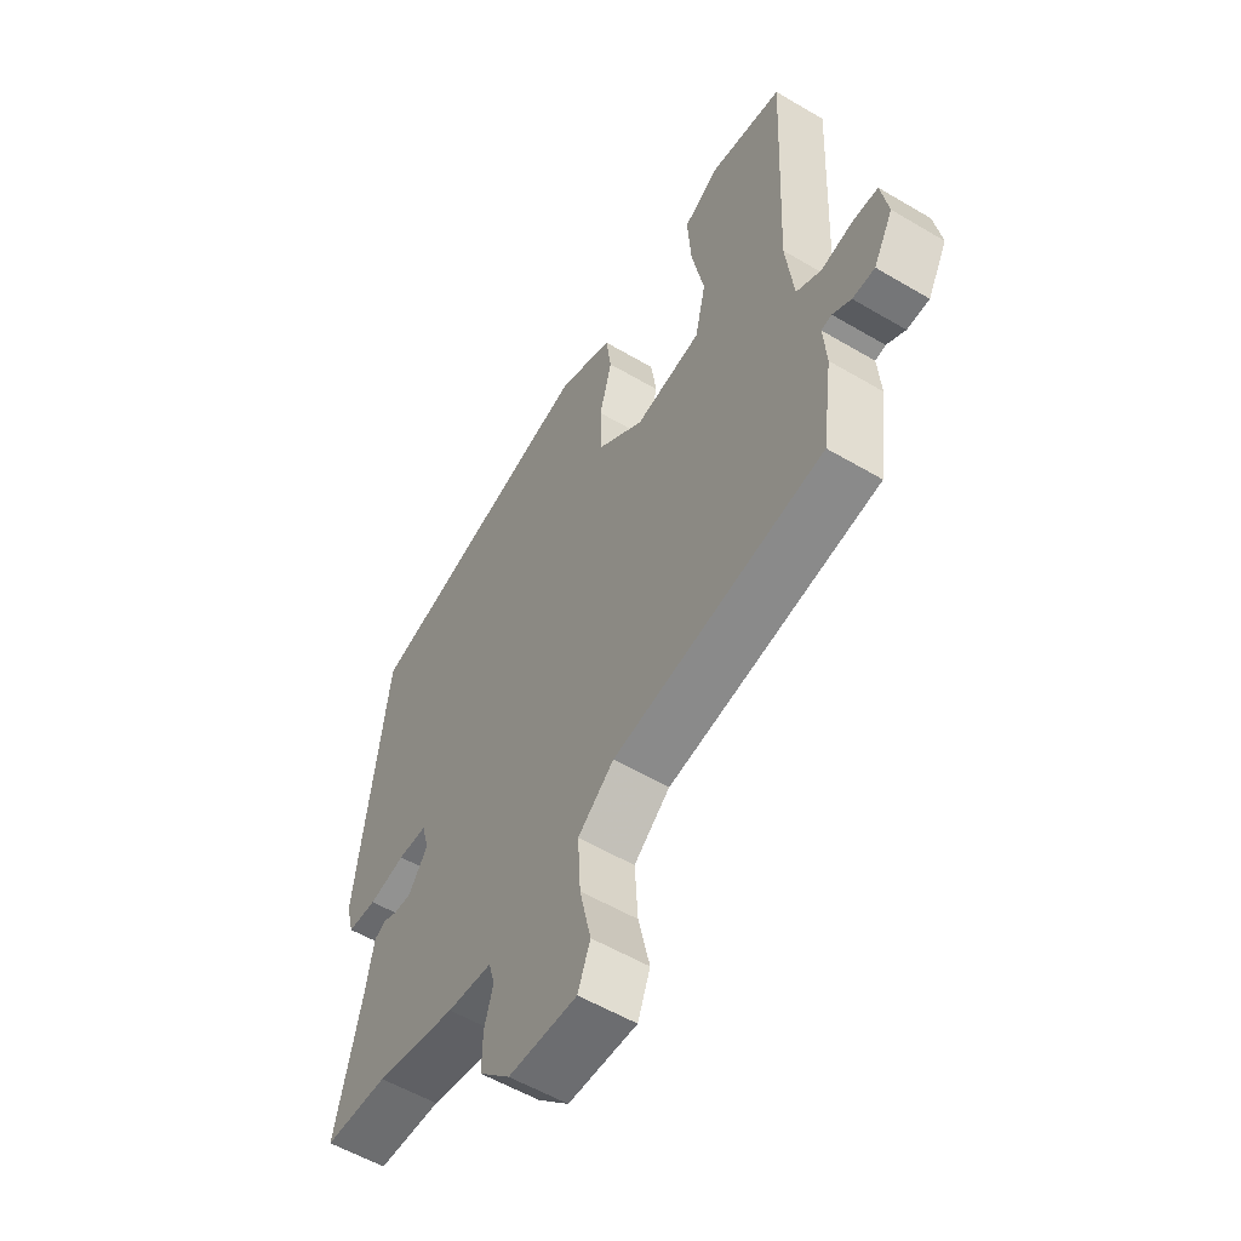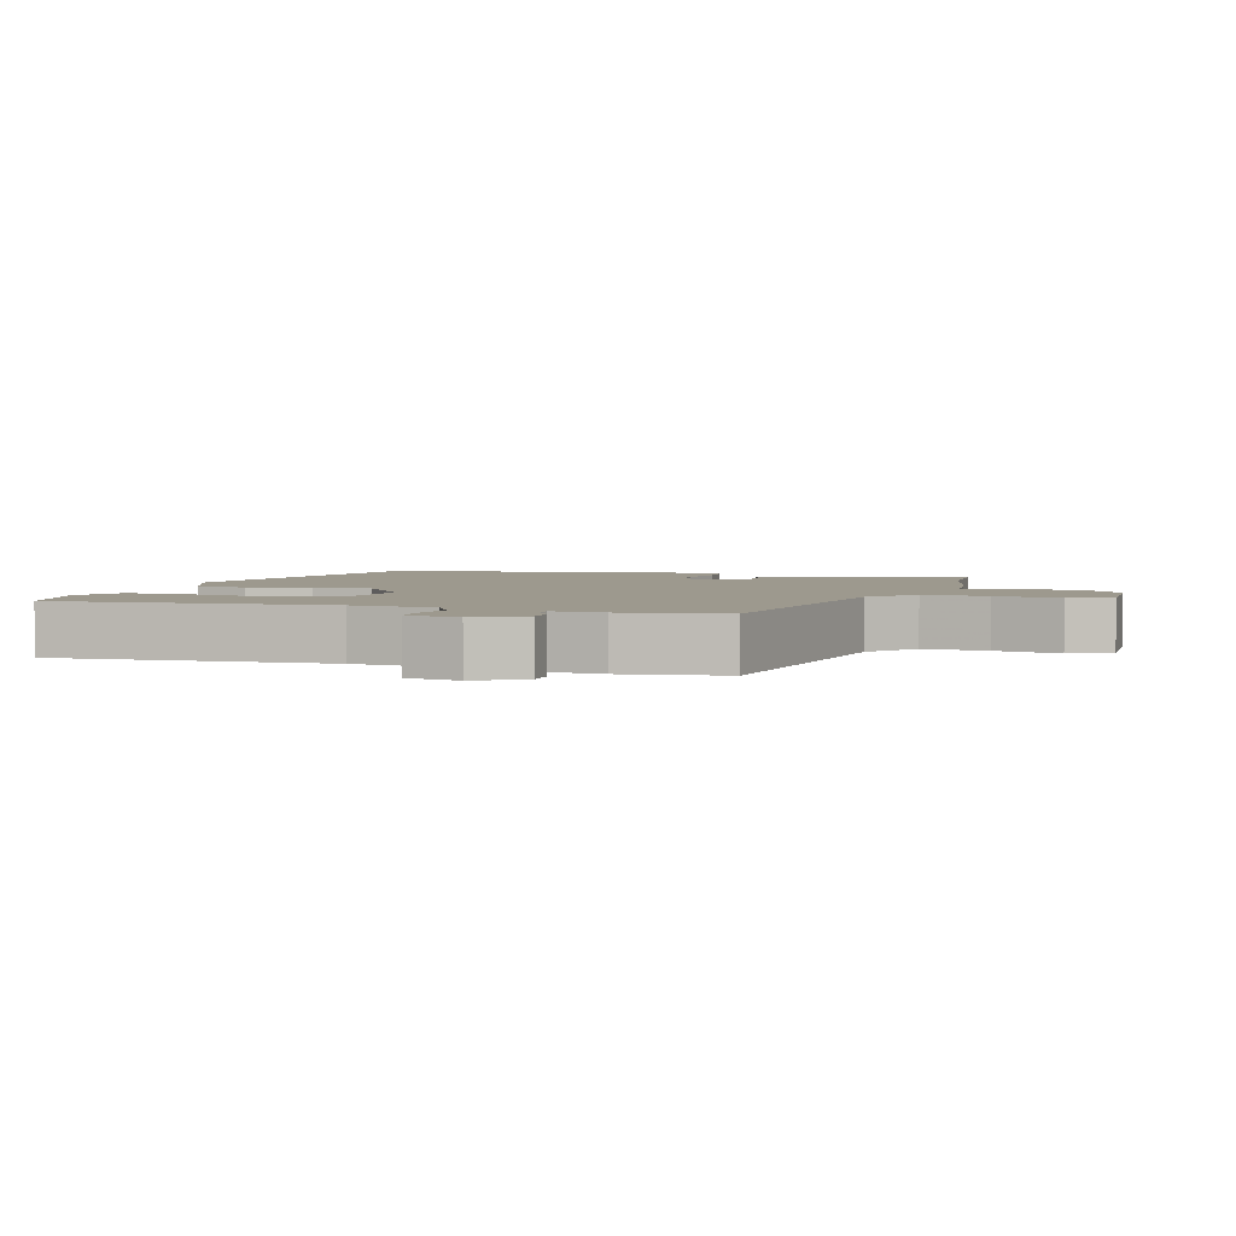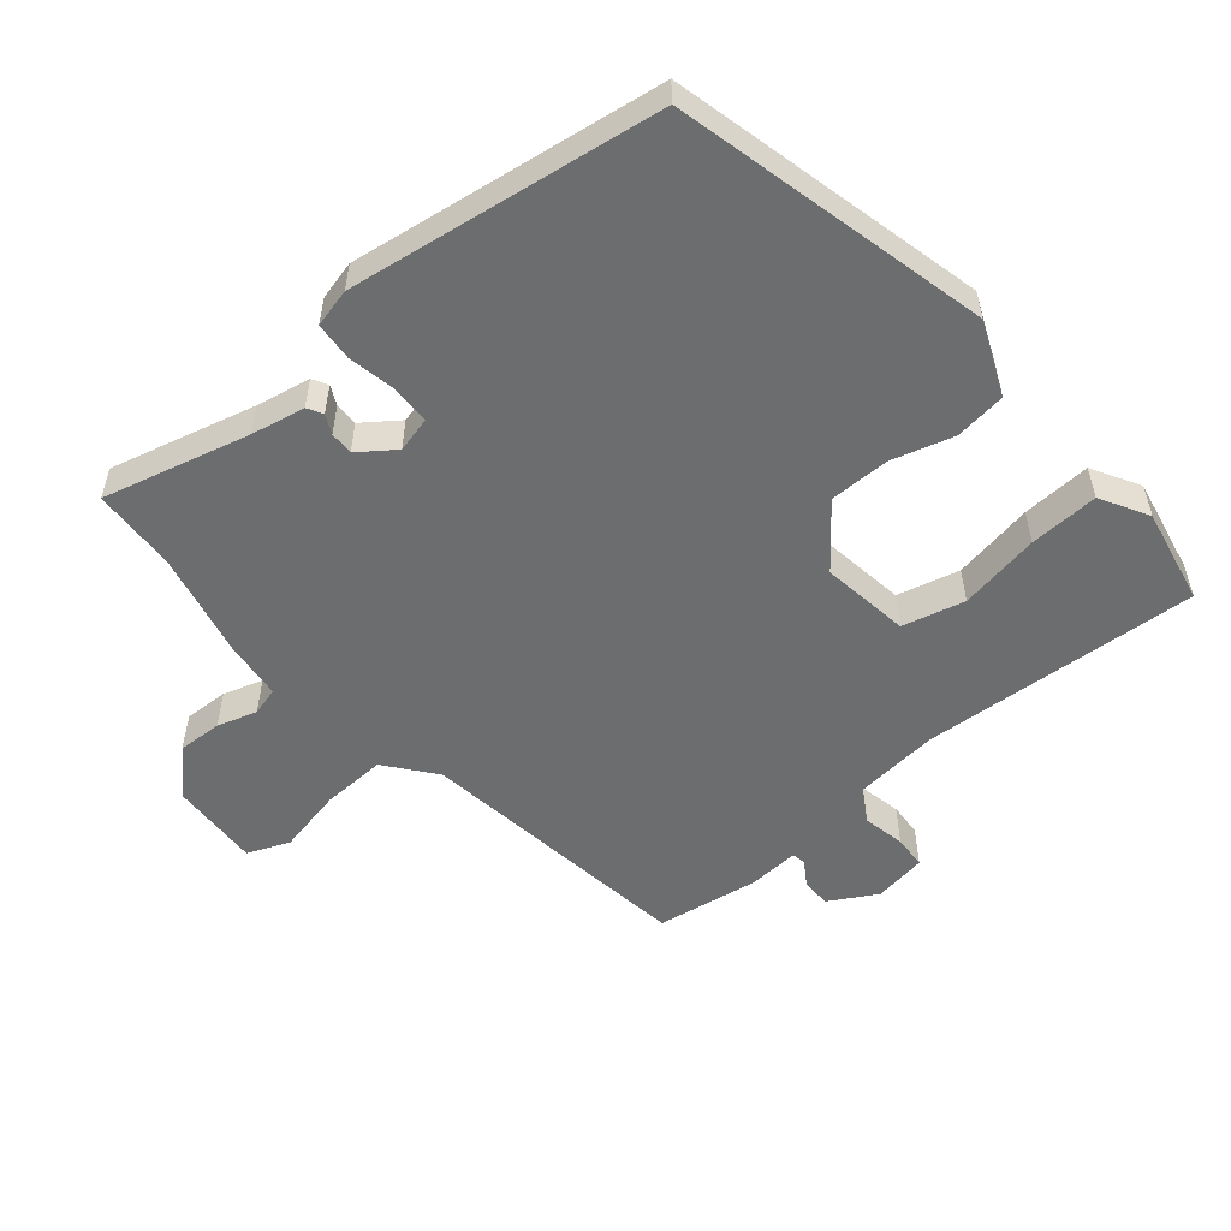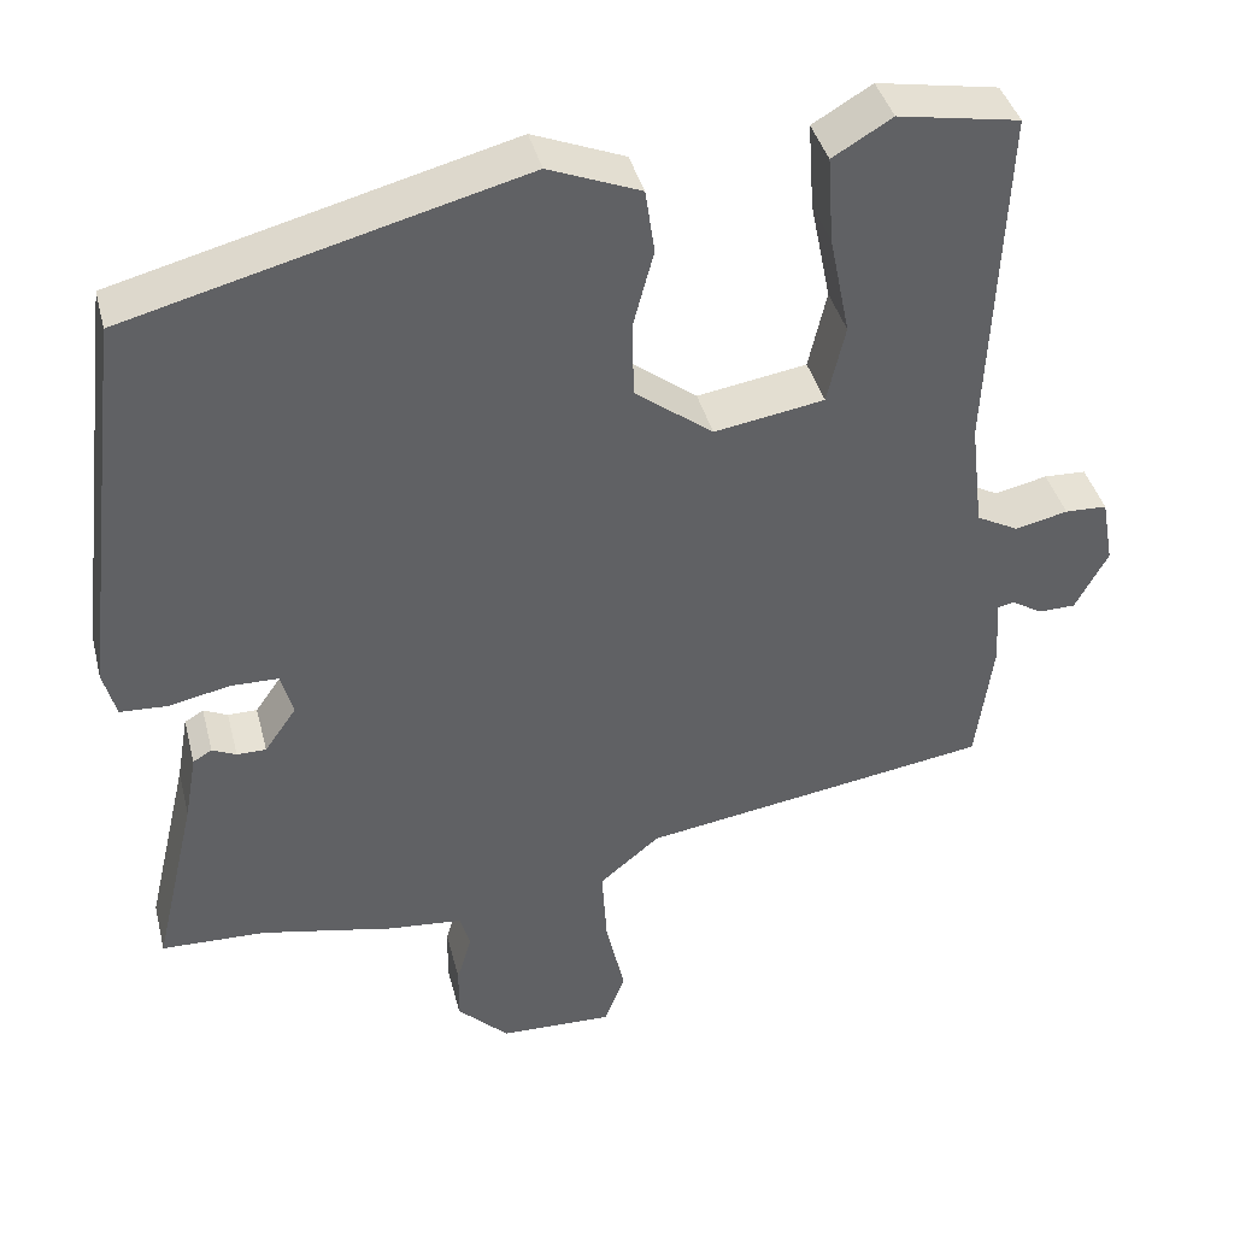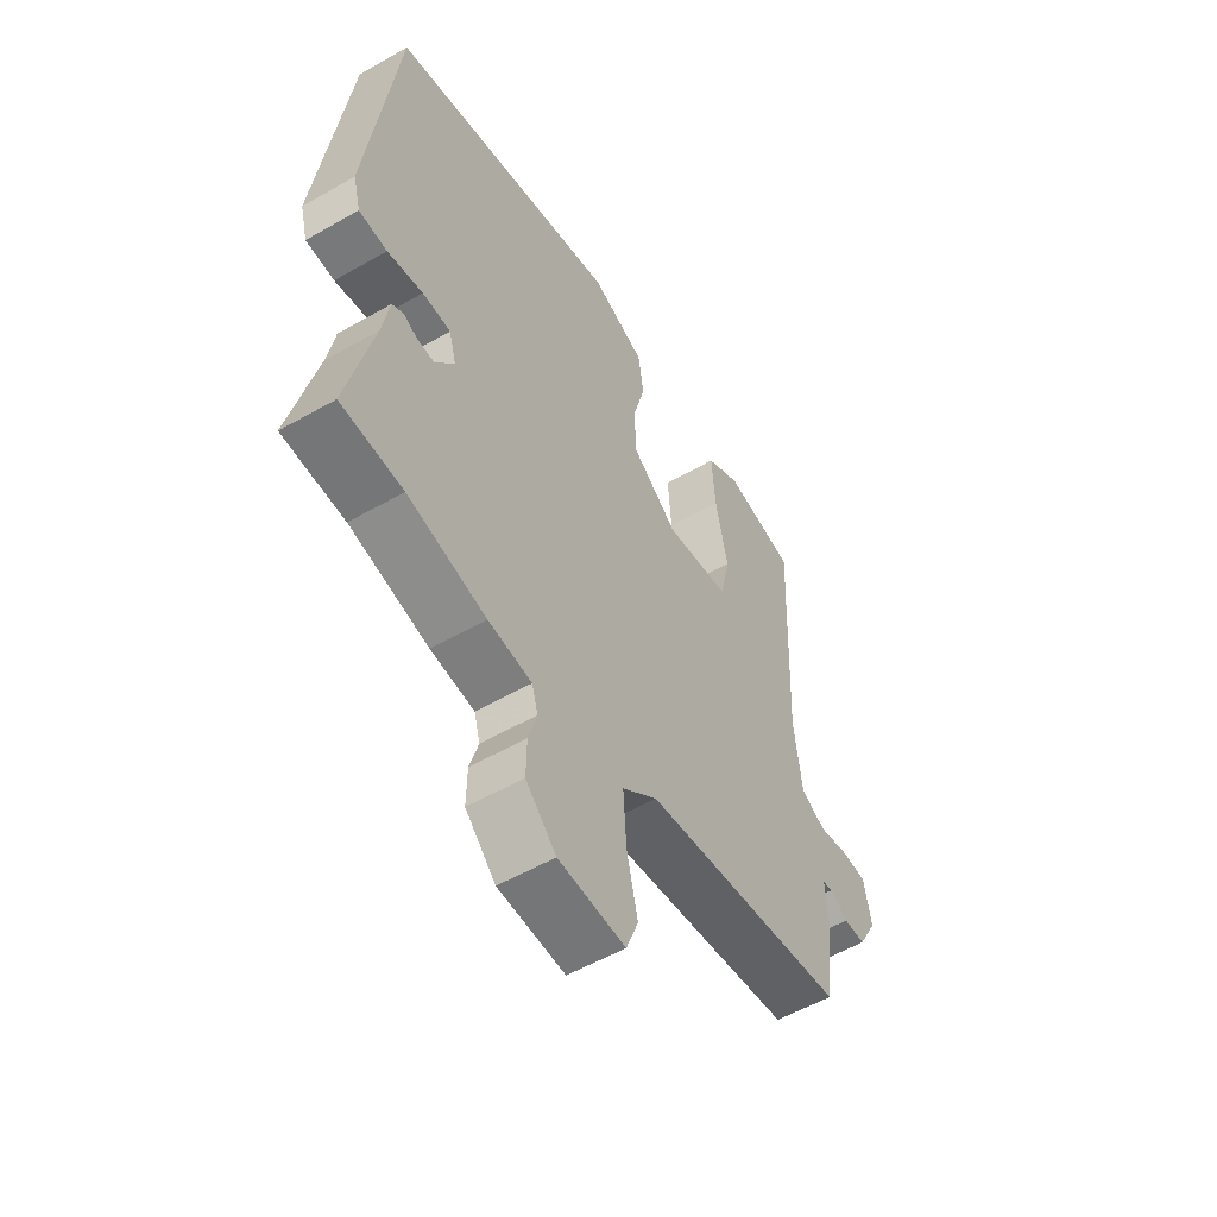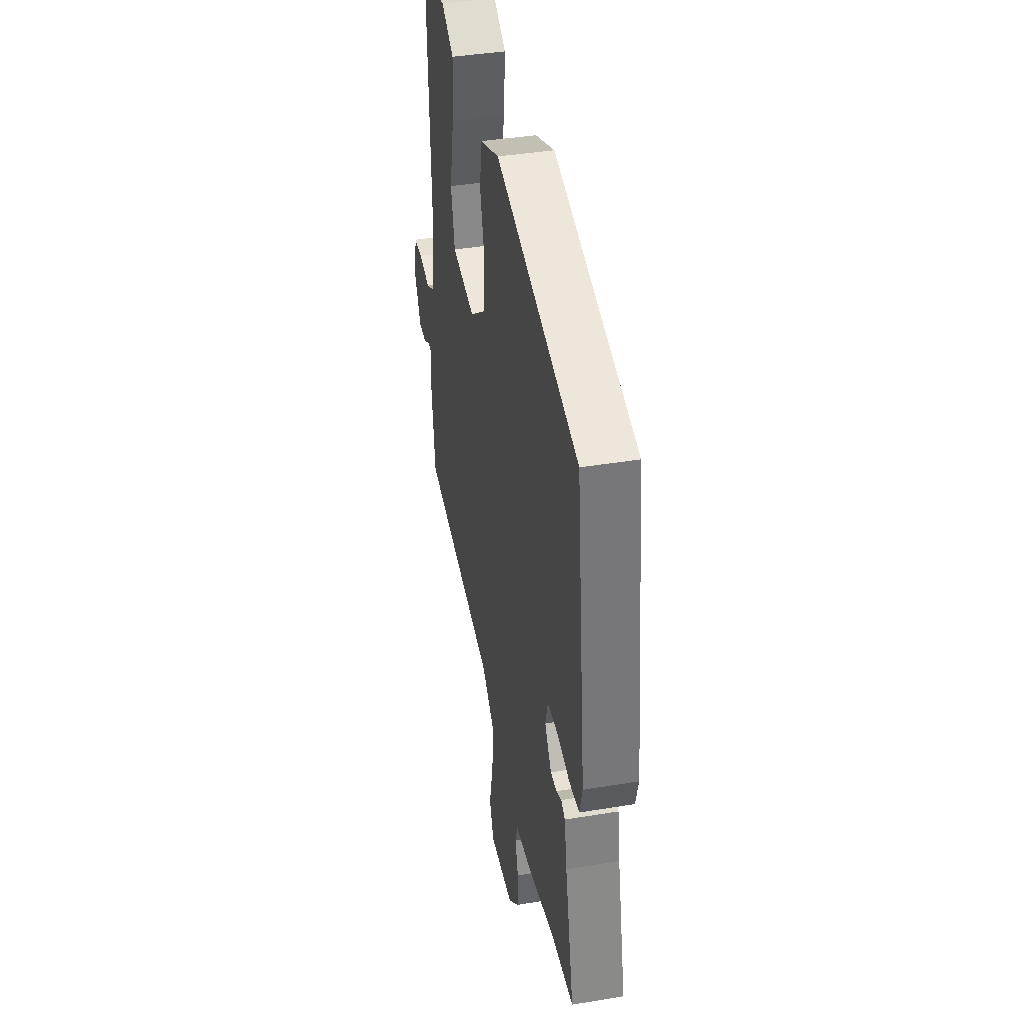
<metadata>
{"format":"obj","ext":"obj","renderer":"f3d","projection":"perspective","resolution":1024,"background":"white","views":[{"elev":-55.6,"azim":58.1,"up":"+Z"},{"elev":3.4,"azim":106.4,"up":"+Y"},{"elev":-53.9,"azim":-51.1,"up":"+Y"},{"elev":40.2,"azim":-14.1,"up":"+Z"},{"elev":-55.3,"azim":-59.0,"up":"+Z"},{"elev":40.3,"azim":-101.5,"up":"+Z"}]}
</metadata>
<code>
v -0.383 0.07 -0.504
v -0.505 0.07 -0.5
v -0.455 0.07 -0.286
v -0.441 0.07 -0.207
v -0.419 0.07 -0.194
v -0.391 0.07 -0.207
v -0.357 0.07 -0.207
v -0.32 0.07 -0.154
v -0.334 0.07 -0.103
v -0.39 0.07 -0.102
v -0.46 0.07 -0.117
v -0.516 0.07 -0.114
v -0.531 0.07 -0.058
v -0.475 0.07 0.398
v -0.018 0.07 0.517
v 0.089 0.07 0.474
v 0.1 0.07 0.399
v 0.076 0.07 0.309
v 0.078 0.07 0.221
v 0.169 0.07 0.152
v 0.297 0.07 0.173
v 0.318 0.07 0.264
v 0.294 0.07 0.382
v 0.287 0.07 0.483
v 0.356 0.07 0.524
v 0.497 0.07 0.499
v 0.479 0.07 0.094
v 0.494 0.07 -0.031
v 0.543 0.07 -0.057
v 0.604 0.07 -0.043
v 0.653 0.07 -0.045
v 0.667 0.07 -0.122
v 0.629 0.07 -0.192
v 0.586 0.07 -0.193
v 0.55 0.07 -0.171
v 0.53 0.07 -0.175
v 0.536 0.07 -0.25
v 0.516 0.07 -0.399
v 0.11 0.07 -0.462
v 0.04 0.07 -0.52
v 0.046 0.07 -0.614
v 0.068 0.07 -0.709
v 0.044 0.07 -0.771
v -0.088 0.07 -0.767
v -0.148 0.07 -0.708
v -0.147 0.07 -0.643
v -0.13 0.07 -0.585
v -0.142 0.07 -0.544
v -0.228 0.07 -0.536
v -0.383 0 -0.504
v -0.505 0 -0.5
v -0.455 0 -0.286
v -0.441 0 -0.207
v -0.419 0 -0.194
v -0.391 0 -0.207
v -0.357 0 -0.207
v -0.32 0 -0.154
v -0.334 0 -0.103
v -0.39 0 -0.102
v -0.46 0 -0.117
v -0.516 0 -0.114
v -0.531 0 -0.058
v -0.475 0 0.398
v -0.018 0 0.517
v 0.089 0 0.474
v 0.1 0 0.399
v 0.076 0 0.309
v 0.078 0 0.221
v 0.169 0 0.152
v 0.297 0 0.173
v 0.318 0 0.264
v 0.294 0 0.382
v 0.287 0 0.483
v 0.356 0 0.524
v 0.497 0 0.499
v 0.479 0 0.094
v 0.494 0 -0.031
v 0.543 0 -0.057
v 0.604 0 -0.043
v 0.653 0 -0.045
v 0.667 0 -0.122
v 0.629 0 -0.192
v 0.586 0 -0.193
v 0.55 0 -0.171
v 0.53 0 -0.175
v 0.536 0 -0.25
v 0.516 0 -0.399
v 0.11 0 -0.462
v 0.04 0 -0.52
v 0.046 0 -0.614
v 0.068 0 -0.709
v 0.044 0 -0.771
v -0.088 0 -0.767
v -0.148 0 -0.708
v -0.147 0 -0.643
v -0.13 0 -0.585
v -0.142 0 -0.544
v -0.228 0 -0.536
f 48 49 1
f 45 46 47
f 44 45 47
f 43 44 47
f 42 43 47
f 41 42 47
f 40 41 47 48
f 39 40 48 1
f 1 2 3
f 39 1 3
f 38 39 3
f 37 38 3
f 36 37 3
f 33 34 35
f 32 33 35
f 31 32 35
f 30 31 35
f 29 30 35
f 35 36 3
f 29 35 3
f 28 29 3
f 25 26 27
f 24 25 27
f 23 24 27
f 22 23 27
f 21 22 27 28
f 20 21 28 3
f 16 17 18
f 15 16 18
f 14 15 18
f 13 14 18
f 12 13 18
f 11 12 18
f 10 11 18
f 9 10 18 19
f 8 9 19 20
f 3 4 5 6
f 3 6 7
f 20 3 7
f 7 8 20
f 50 98 97
f 96 95 94
f 96 94 93
f 96 93 92
f 96 92 91
f 96 91 90
f 97 96 90 89
f 50 97 89 88
f 52 51 50
f 52 50 88
f 52 88 87
f 52 87 86
f 52 86 85
f 84 83 82
f 84 82 81
f 84 81 80
f 84 80 79
f 84 79 78
f 52 85 84
f 52 84 78
f 52 78 77
f 76 75 74
f 76 74 73
f 76 73 72
f 76 72 71
f 77 76 71 70
f 52 77 70 69
f 67 66 65
f 67 65 64
f 67 64 63
f 67 63 62
f 67 62 61
f 67 61 60
f 67 60 59
f 68 67 59 58
f 69 68 58 57
f 55 54 53 52
f 56 55 52
f 56 52 69
f 69 57 56
f 1 50 51 2
f 2 51 52 3
f 3 52 53 4
f 4 53 54 5
f 5 54 55 6
f 6 55 56 7
f 7 56 57 8
f 8 57 58 9
f 9 58 59 10
f 10 59 60 11
f 11 60 61 12
f 12 61 62 13
f 13 62 63 14
f 14 63 64 15
f 15 64 65 16
f 16 65 66 17
f 17 66 67 18
f 18 67 68 19
f 19 68 69 20
f 20 69 70 21
f 21 70 71 22
f 22 71 72 23
f 23 72 73 24
f 24 73 74 25
f 25 74 75 26
f 26 75 76 27
f 27 76 77 28
f 28 77 78 29
f 29 78 79 30
f 30 79 80 31
f 31 80 81 32
f 32 81 82 33
f 33 82 83 34
f 34 83 84 35
f 35 84 85 36
f 36 85 86 37
f 37 86 87 38
f 38 87 88 39
f 39 88 89 40
f 40 89 90 41
f 41 90 91 42
f 42 91 92 43
f 43 92 93 44
f 44 93 94 45
f 45 94 95 46
f 46 95 96 47
f 47 96 97 48
f 48 97 98 49
f 49 98 50 1

</code>
